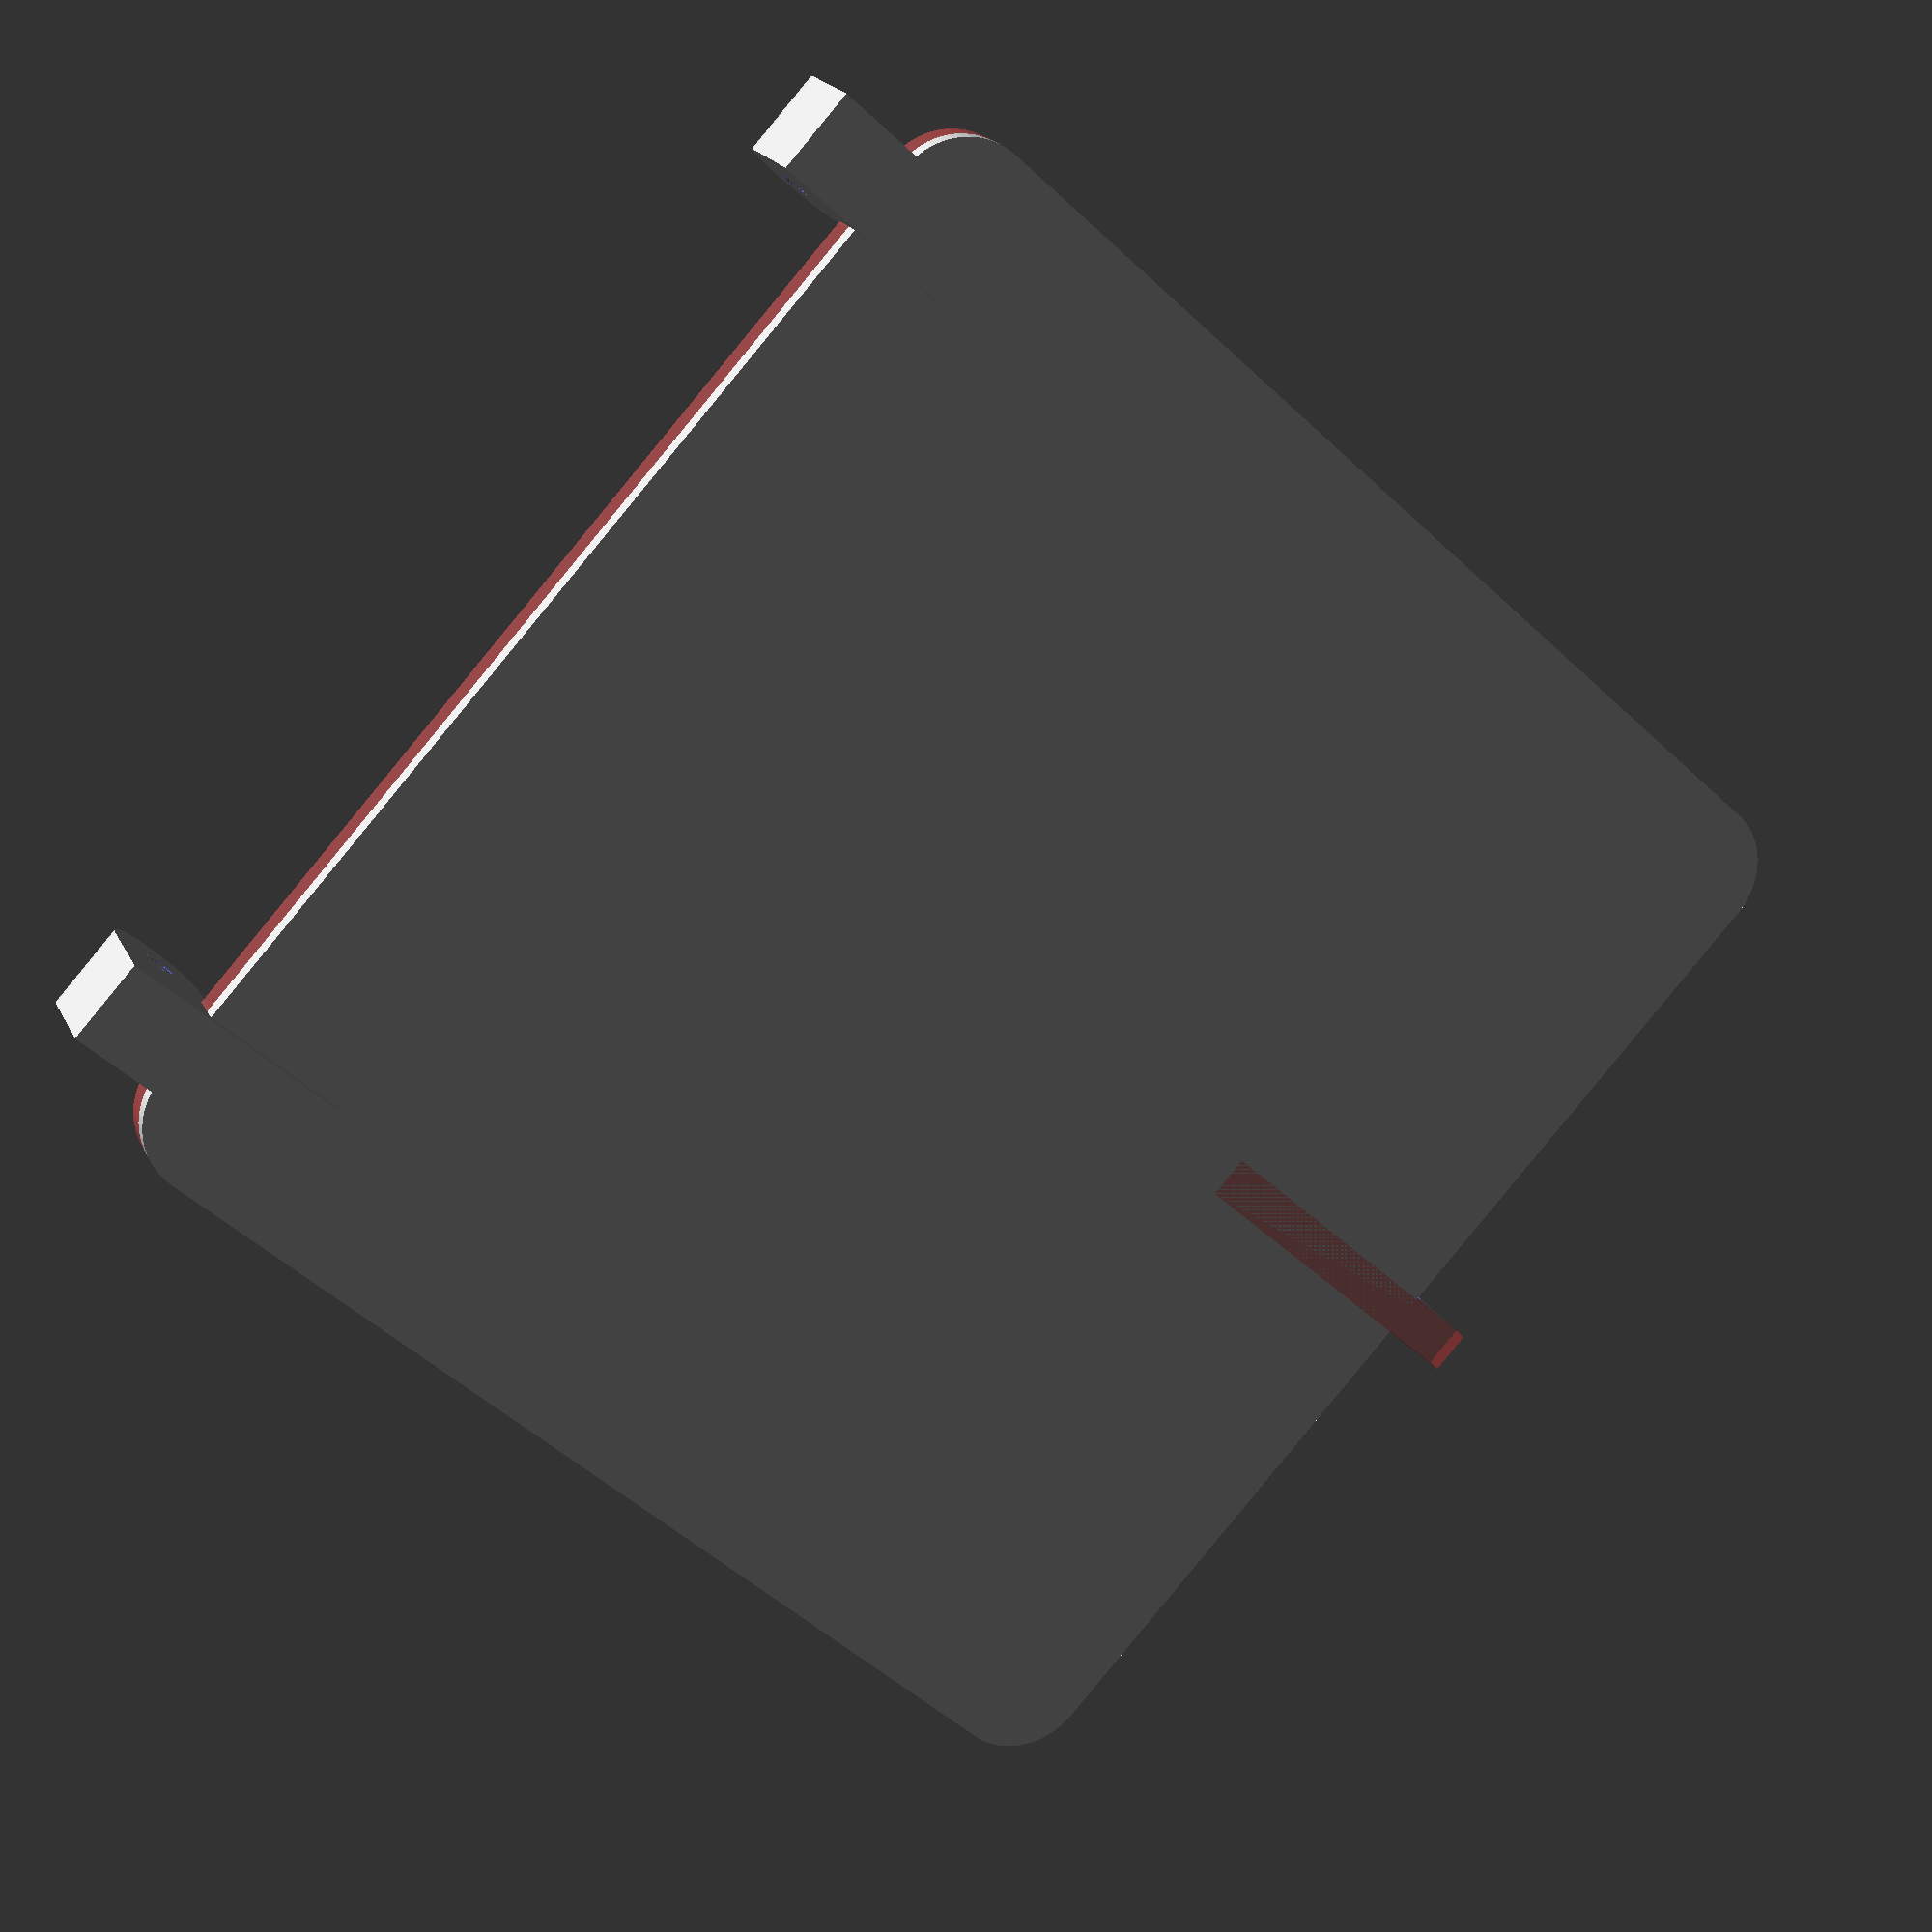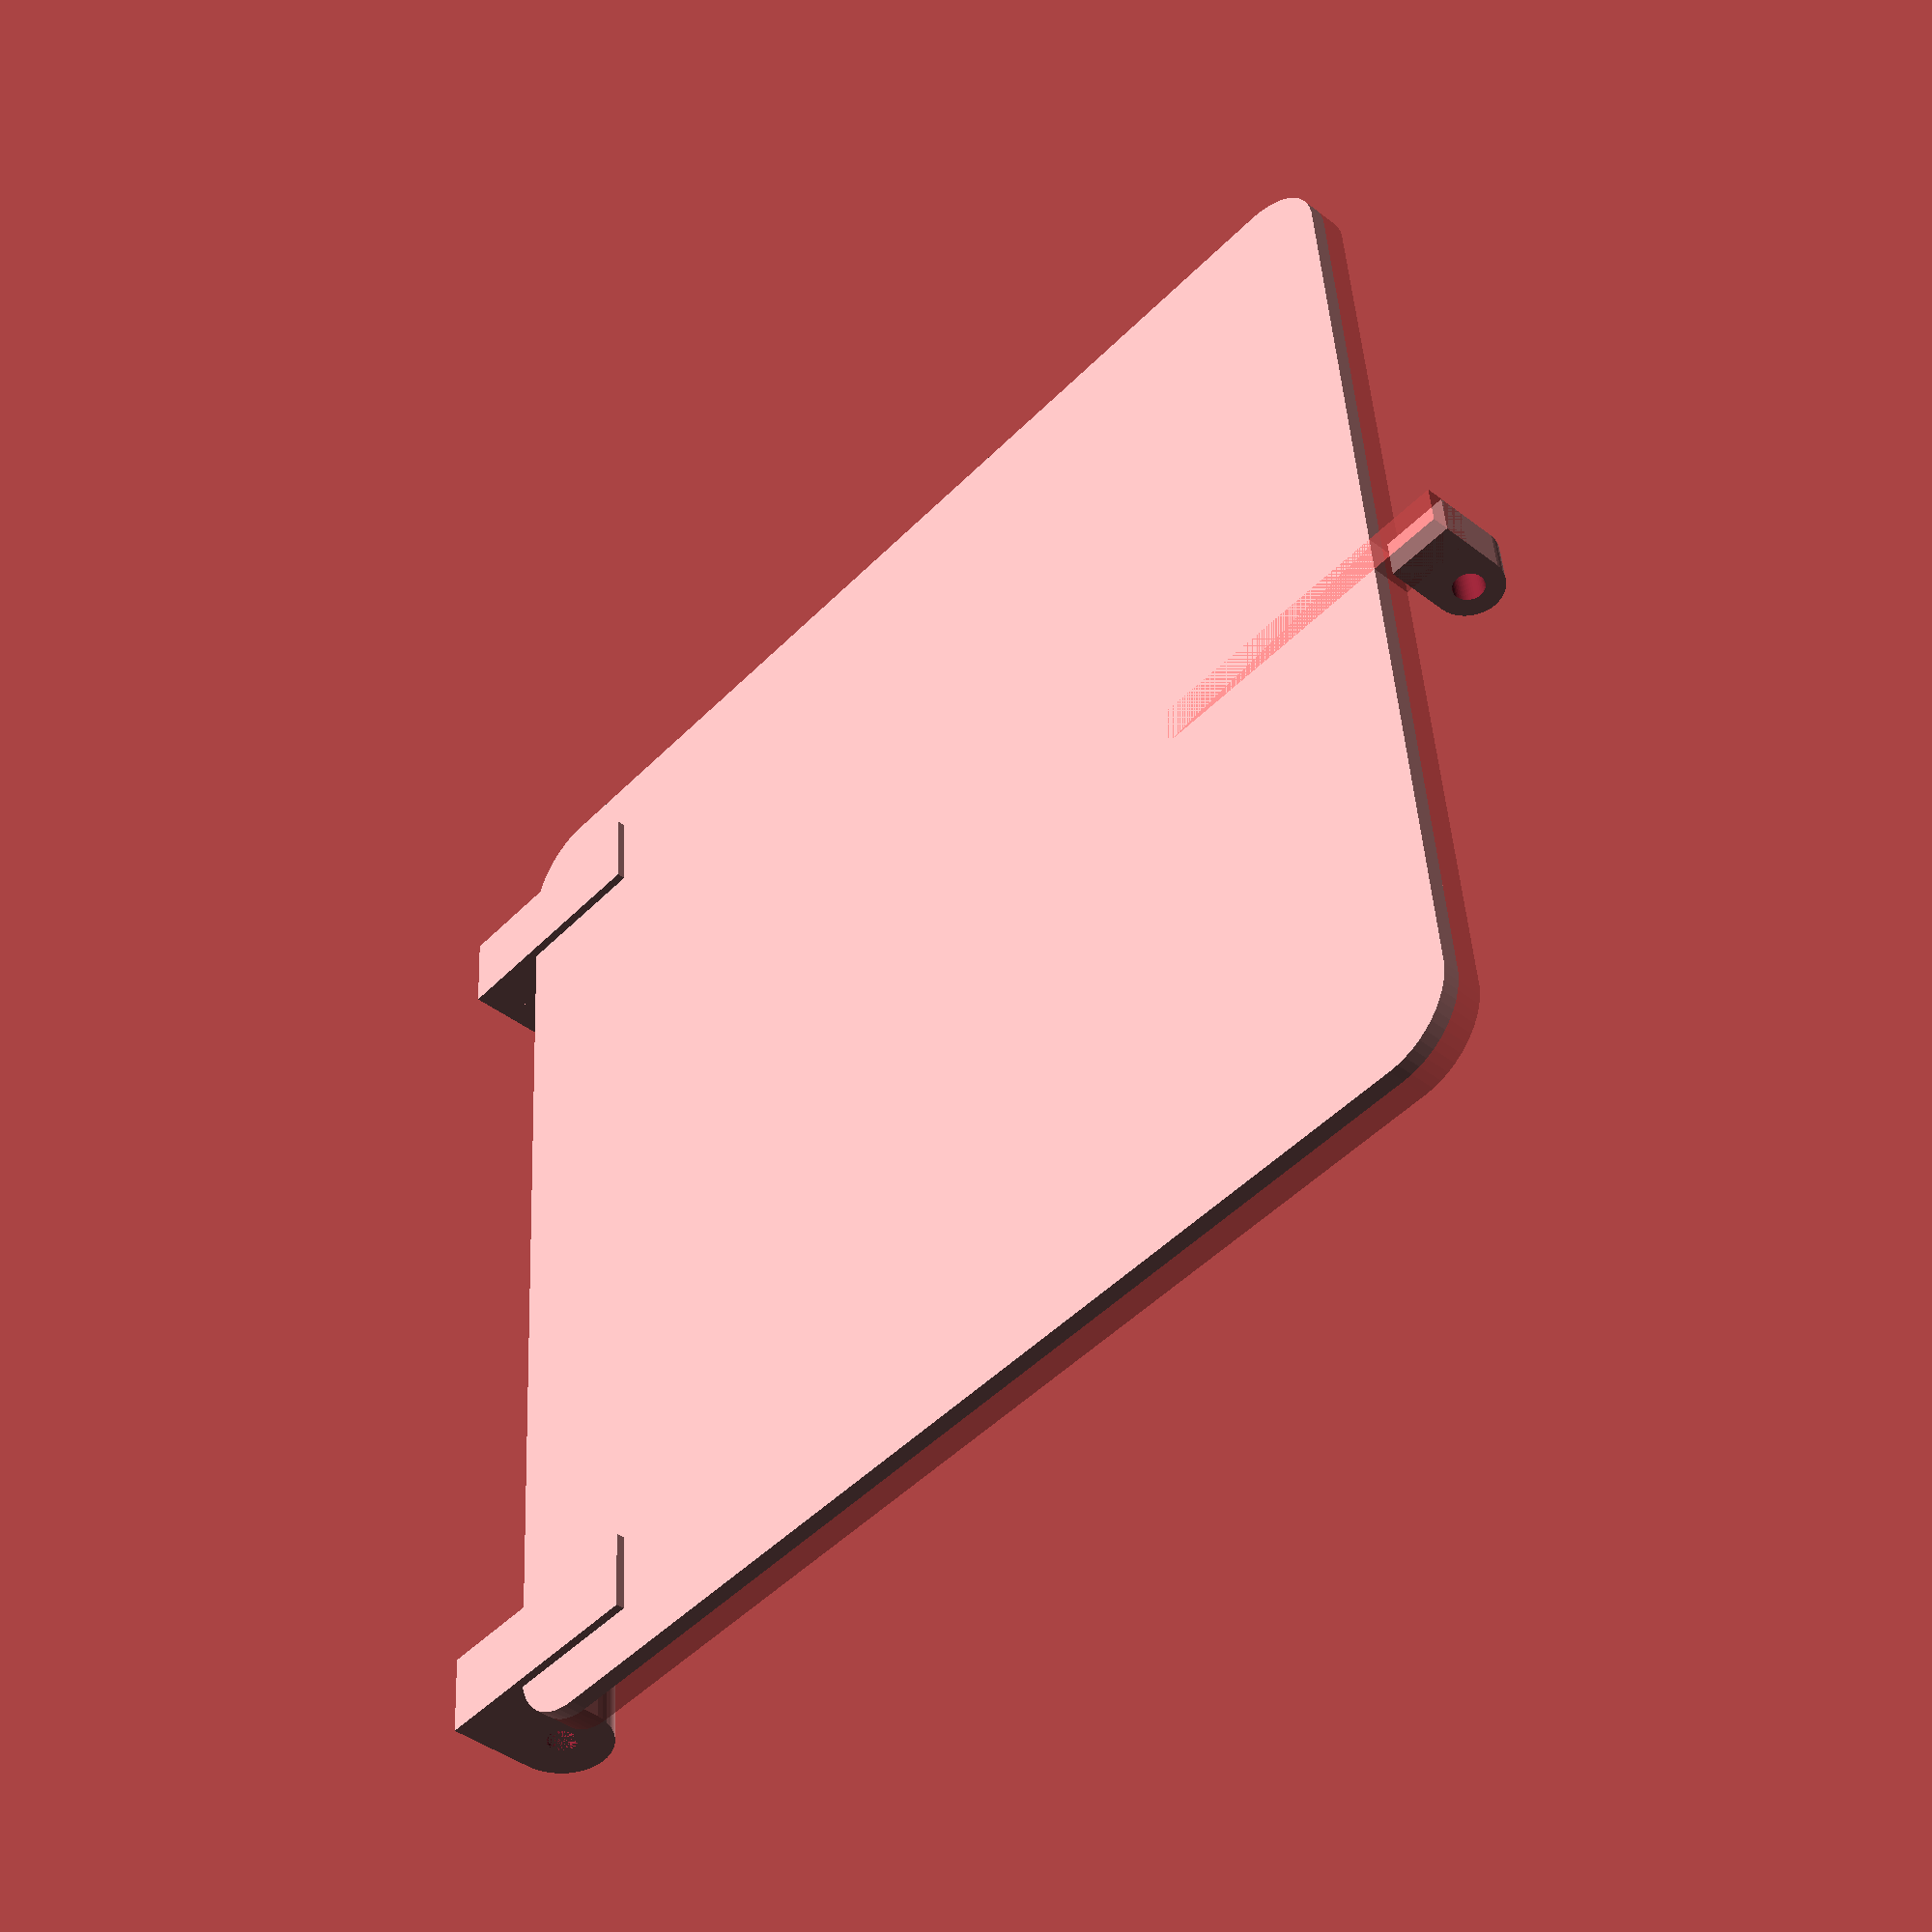
<openscad>
$fn = 50;


difference() {
	union() {
		translate(v = [0, 0, -3]) {
			rotate(a = [0, 0, 0]) {
				difference() {
					union() {
						#hull() {
							translate(v = [-62.5000000000, 62.5000000000, 0]) {
								cylinder(h = 3, r = 8.7500000000);
							}
							translate(v = [62.5000000000, 62.5000000000, 0]) {
								cylinder(h = 3, r = 8.7500000000);
							}
							translate(v = [-62.5000000000, -62.5000000000, 0]) {
								cylinder(h = 3, r = 8.7500000000);
							}
							translate(v = [62.5000000000, -62.5000000000, 0]) {
								cylinder(h = 3, r = 8.7500000000);
							}
						}
					}
					union() {
						#hull() {
							translate(v = [-62.5000000000, 62.5000000000, 0]) {
								cylinder(h = 3, r = 7.2500000000);
							}
							translate(v = [62.5000000000, 62.5000000000, 0]) {
								cylinder(h = 3, r = 7.2500000000);
							}
							translate(v = [-62.5000000000, -62.5000000000, 0]) {
								cylinder(h = 3, r = 7.2500000000);
							}
							translate(v = [62.5000000000, -62.5000000000, 0]) {
								cylinder(h = 3, r = 7.2500000000);
							}
						}
					}
				}
			}
		}
		hull() {
			translate(v = [-62.5000000000, 62.5000000000, 0]) {
				cylinder(h = 2, r = 8.7500000000);
			}
			translate(v = [62.5000000000, 62.5000000000, 0]) {
				cylinder(h = 2, r = 8.7500000000);
			}
			translate(v = [-62.5000000000, -62.5000000000, 0]) {
				cylinder(h = 2, r = 8.7500000000);
			}
			translate(v = [62.5000000000, -62.5000000000, 0]) {
				cylinder(h = 2, r = 8.7500000000);
			}
		}
		translate(v = [54.0000000000, 76.0000000000, -7.5000000000]) {
			rotate(a = [0, 90, 0]) {
				cylinder(h = 10, r = 6.0000000000);
			}
		}
		translate(v = [54.0000000000, 70.0000000000, -7.5000000000]) {
			cube(size = [10, 12, 7.5000000000]);
		}
		translate(v = [54.0000000000, 53.5000000000, 0.0000000000]) {
			cube(size = [10, 28.5000000000, 3]);
		}
		translate(v = [-64.0000000000, 76.0000000000, -7.5000000000]) {
			rotate(a = [0, 90, 0]) {
				cylinder(h = 10, r = 6.0000000000);
			}
		}
		translate(v = [-64.0000000000, 70.0000000000, -7.5000000000]) {
			cube(size = [10, 12, 7.5000000000]);
		}
		translate(v = [-64.0000000000, 53.5000000000, 0.0000000000]) {
			cube(size = [10, 28.5000000000, 3]);
		}
		translate(v = [-2.5000000000, -76.0000000000, -7.5000000000]) {
			rotate(a = [0, 90, 0]) {
				cylinder(h = 5, r = 4.0000000000);
			}
		}
		translate(v = [-2.5000000000, -80.0000000000, -7.5000000000]) {
			cube(size = [5, 8, 7.5000000000]);
		}
		#translate(v = [-2.5000000000, -80.0000000000, -3.0000000000]) {
			cube(size = [5, 40.2500000000, 5]);
		}
	}
	union() {
		translate(v = [54.0000000000, 76.0000000000, -7.5000000000]) {
			rotate(a = [0, 90, 0]) {
				cylinder(h = 10, r = 1.8000000000);
			}
		}
		translate(v = [-64.0000000000, 76.0000000000, -7.5000000000]) {
			rotate(a = [0, 90, 0]) {
				cylinder(h = 10, r = 1.8000000000);
			}
		}
		translate(v = [-5.0000000000, -76.0000000000, -7.5000000000]) {
			rotate(a = [0, 90, 0]) {
				cylinder(h = 10, r = 1.8000000000);
			}
		}
	}
}
</openscad>
<views>
elev=339.8 azim=312.6 roll=339.9 proj=p view=wireframe
elev=43.2 azim=265.7 roll=47.7 proj=p view=wireframe
</views>
